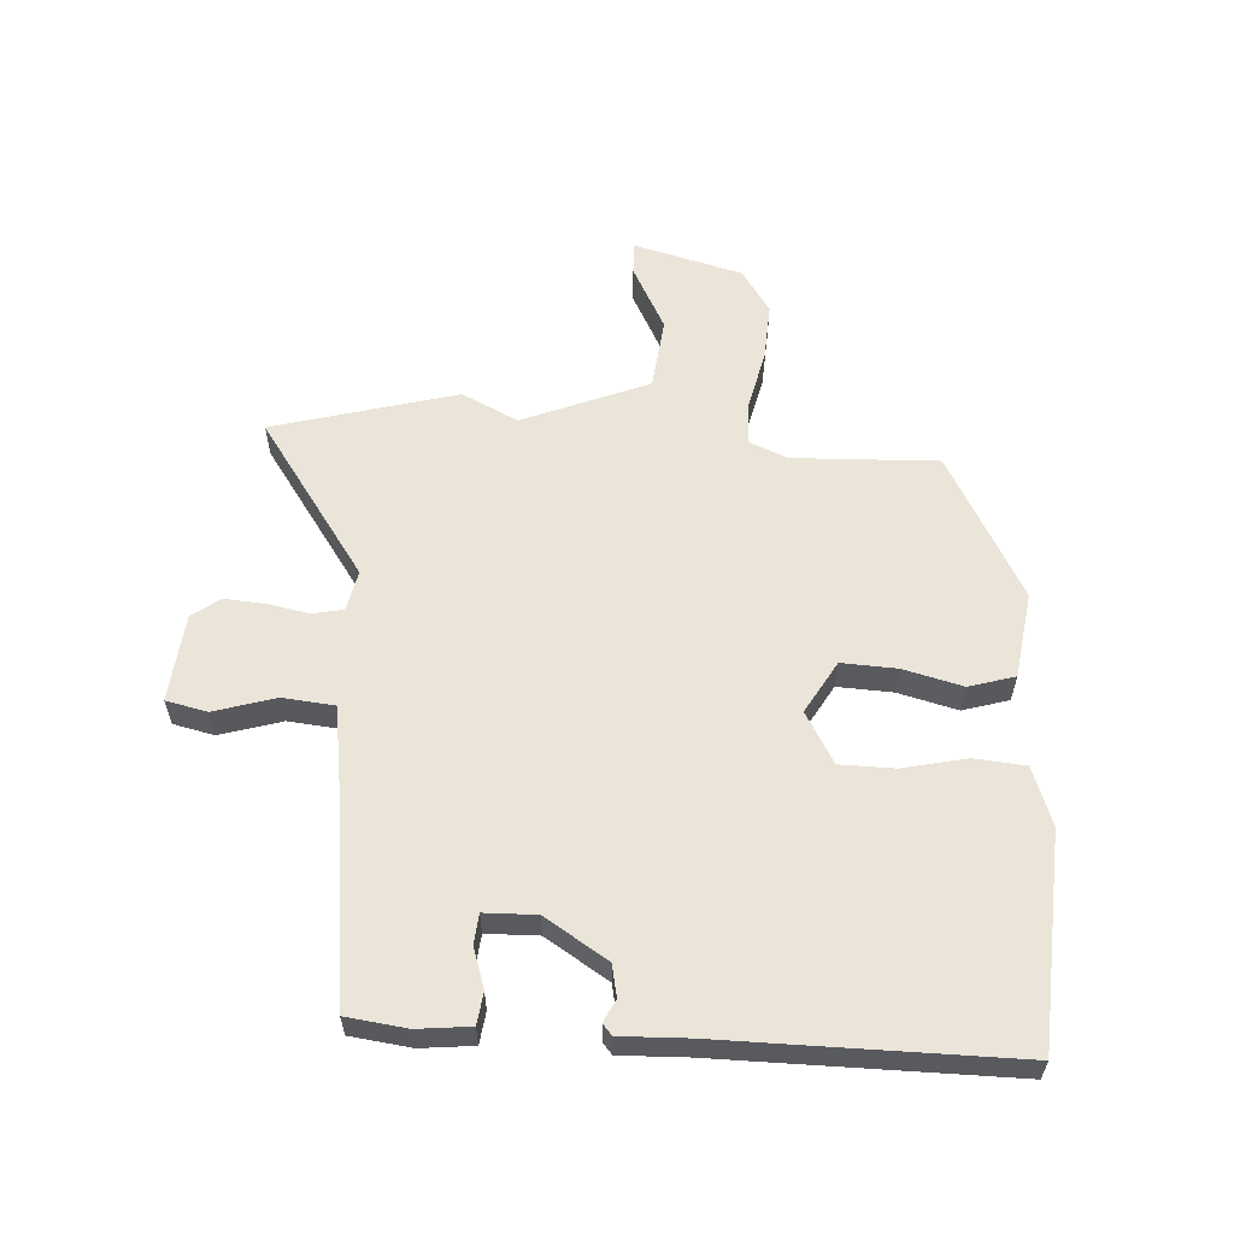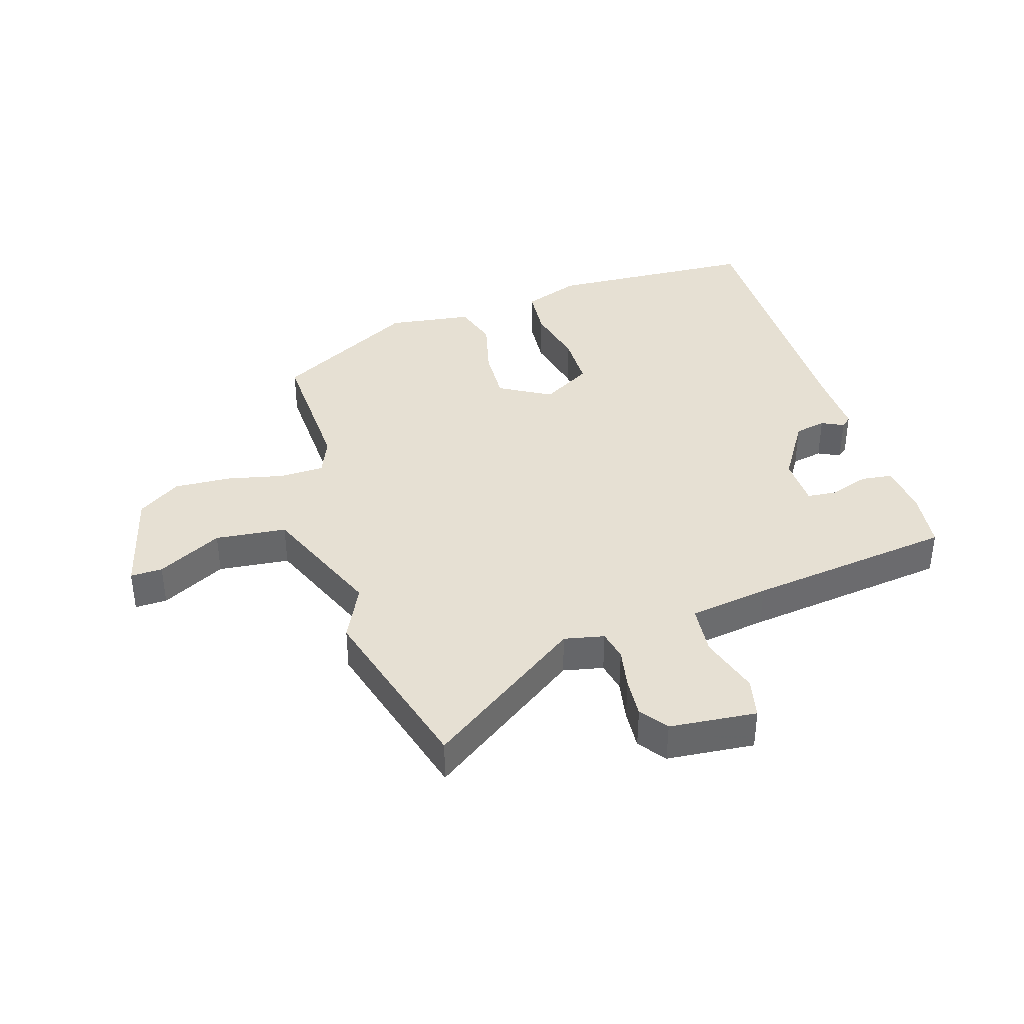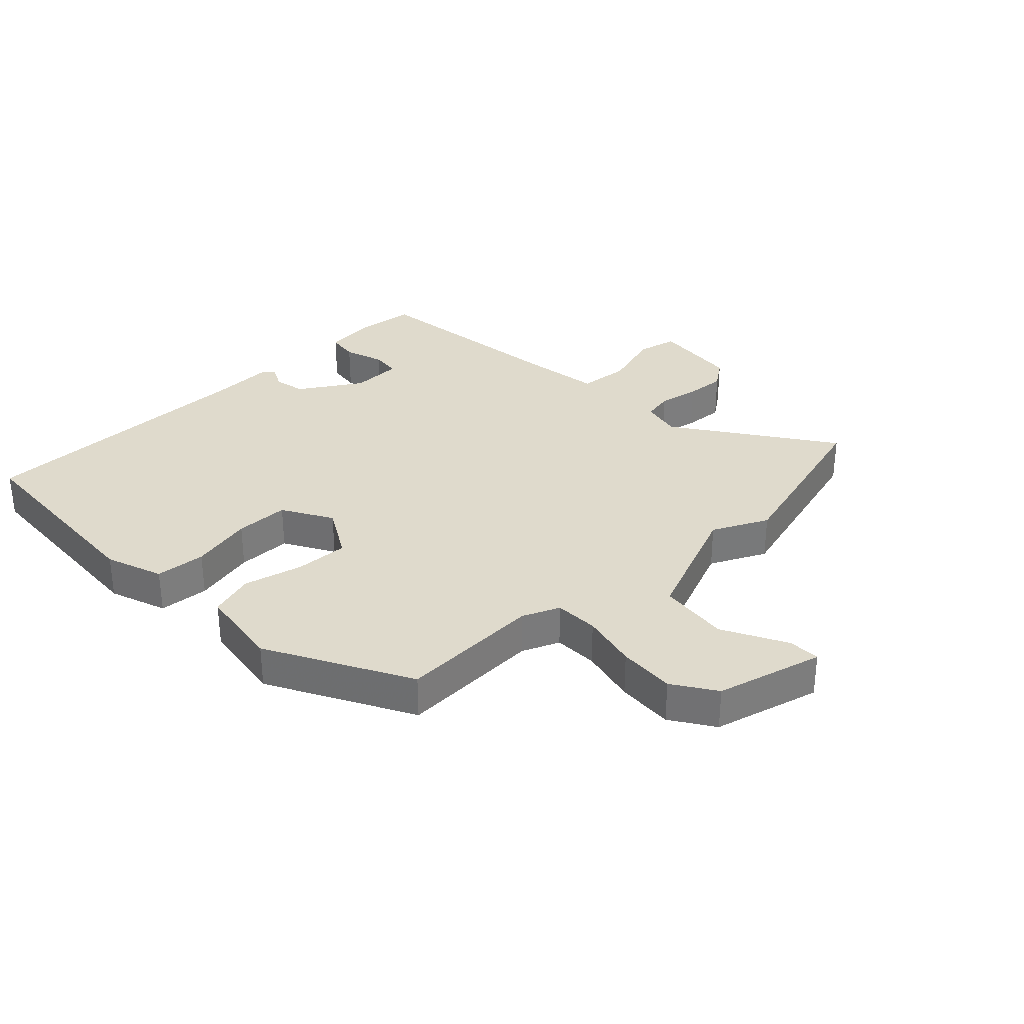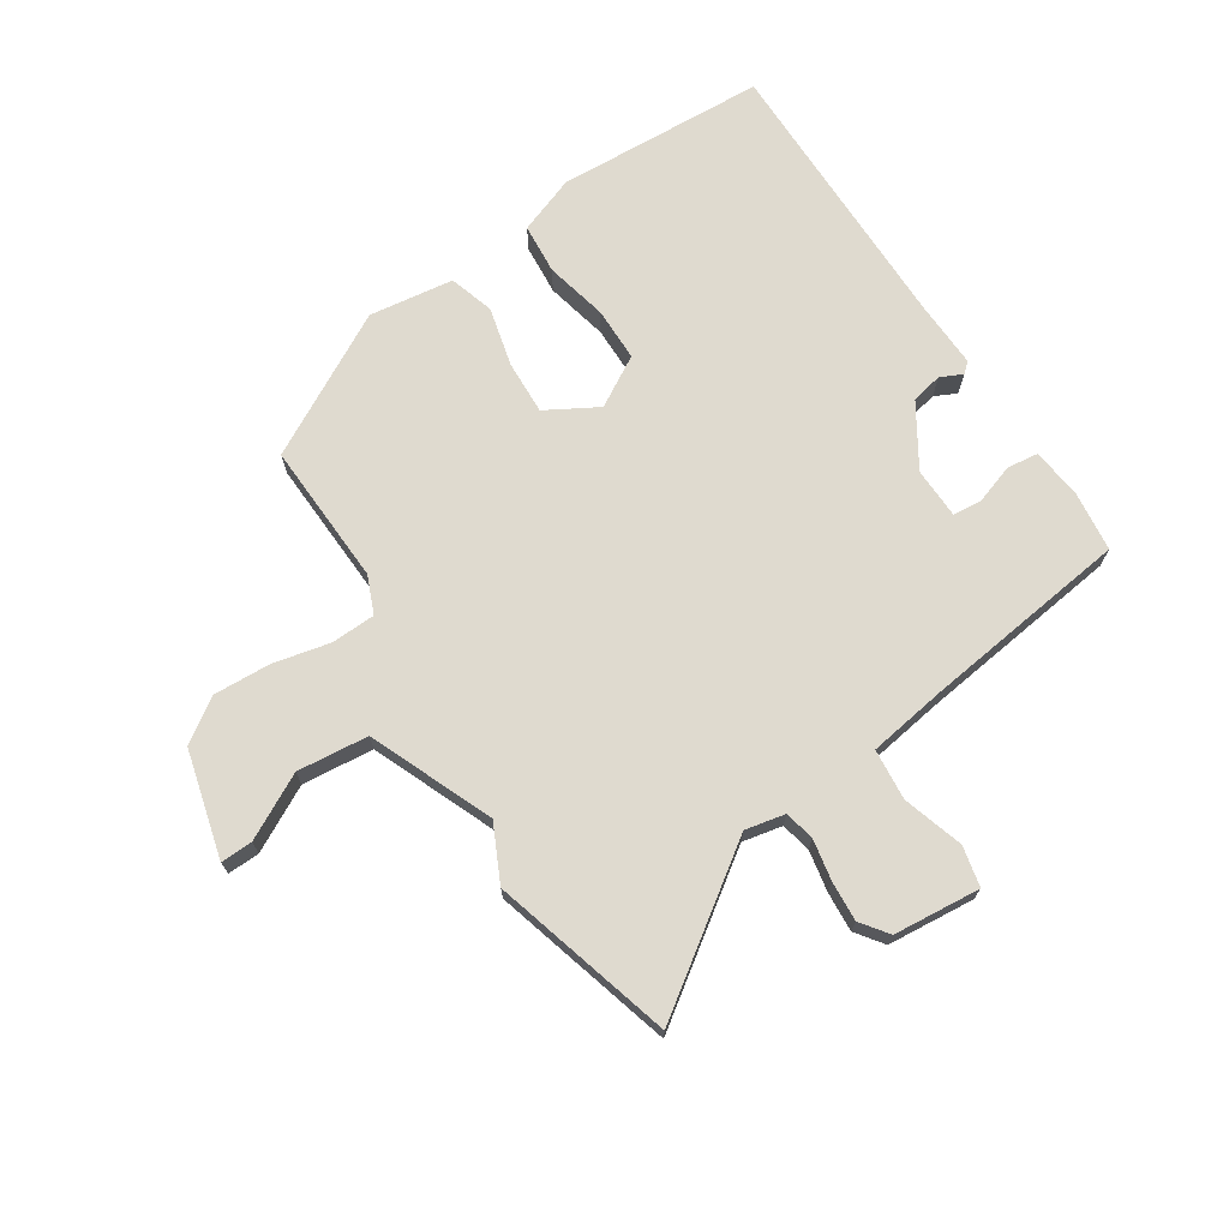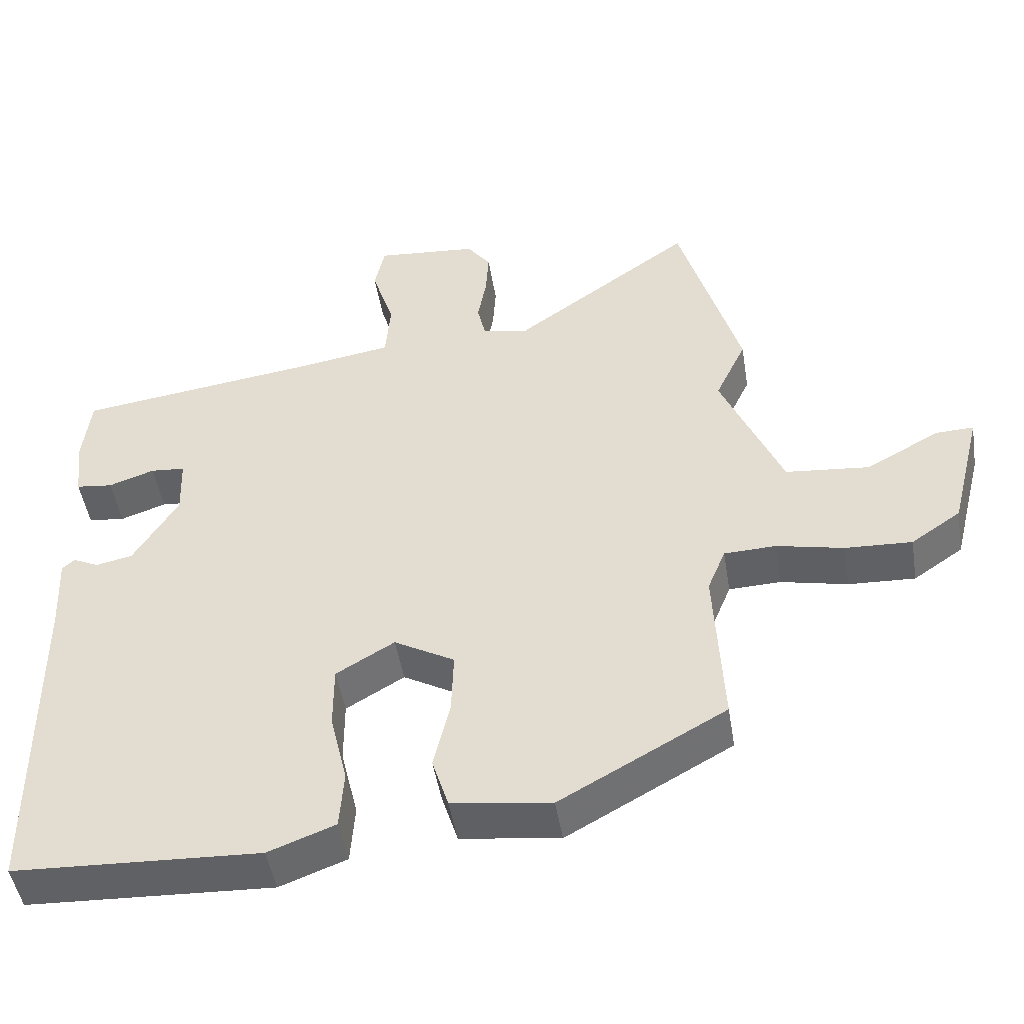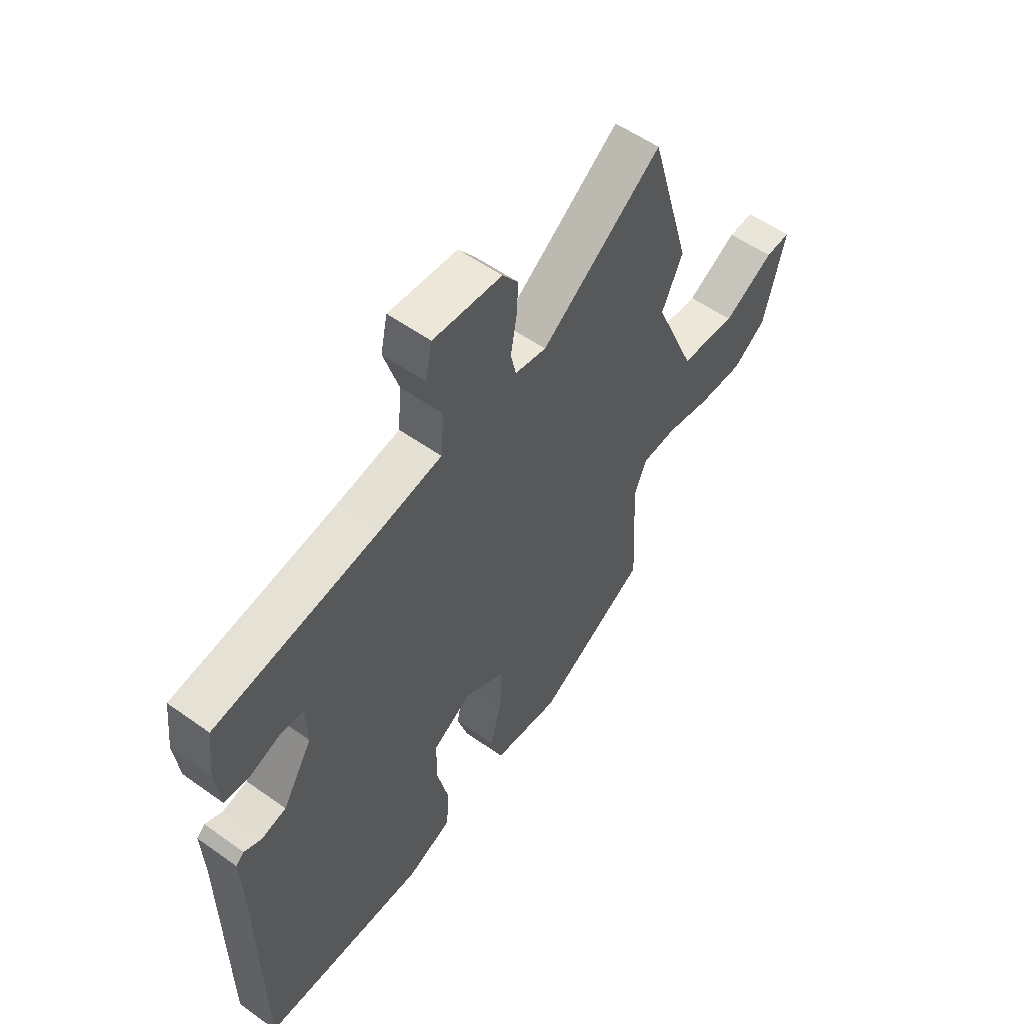
<metadata>
{"format":"obj","ext":"obj","renderer":"f3d","projection":"perspective","resolution":1024,"background":"white","views":[{"elev":58.9,"azim":94.3,"up":"+Y"},{"elev":38.5,"azim":-16.7,"up":"+Y"},{"elev":32.5,"azim":-133.1,"up":"+Y"},{"elev":70.8,"azim":-32.6,"up":"+Y"},{"elev":-47.9,"azim":-170.8,"up":"+Z"},{"elev":55.2,"azim":127.0,"up":"+Z"}]}
</metadata>
<code>
v 0.478 0.07 -0.519
v 0.136 0.07 -0.534
v 0.043 0.07 -0.499
v 0.037 0.07 -0.417
v 0.061 0.07 -0.316
v 0.061 0.07 -0.228
v -0.02 0.07 -0.18
v -0.104 0.07 -0.227
v -0.101 0.07 -0.315
v -0.078 0.07 -0.411
v -0.101 0.07 -0.484
v -0.239 0.07 -0.502
v -0.469 0.07 -0.374
v -0.457 0.07 -0.141
v -0.482 0.07 -0.08
v -0.554 0.07 -0.077
v -0.647 0.07 -0.097
v -0.74 0.07 -0.101
v -0.809 0.07 -0.054
v -0.853 0.07 0.121
v -0.801 0.07 0.119
v -0.697 0.07 0.063
v -0.581 0.07 0.074
v -0.496 0.07 0.274
v -0.539 0.07 0.365
v -0.454 0.07 0.658
v -0.205 0.07 0.48
v -0.14 0.07 0.493
v -0.129 0.07 0.542
v -0.141 0.07 0.609
v -0.145 0.07 0.674
v -0.112 0.07 0.718
v 0.03 0.07 0.73
v 0.044 0.07 0.664
v 0.013 0.07 0.566
v 0.02 0.07 0.483
v 0.15 0.07 0.462
v 0.486 0.07 0.416
v 0.497 0.07 0.319
v 0.487 0.07 0.235
v 0.436 0.07 0.229
v 0.372 0.07 0.251
v 0.324 0.07 0.247
v 0.321 0.07 0.164
v 0.383 0.07 0.063
v 0.434 0.07 0.052
v 0.47 0.07 0.069
v 0.487 0.07 0.054
v 0.482 0.07 -0.054
v 0.478 0 -0.519
v 0.136 0 -0.534
v 0.043 0 -0.499
v 0.037 0 -0.417
v 0.061 0 -0.316
v 0.061 0 -0.228
v -0.02 0 -0.18
v -0.104 0 -0.227
v -0.101 0 -0.315
v -0.078 0 -0.411
v -0.101 0 -0.484
v -0.239 0 -0.502
v -0.469 0 -0.374
v -0.457 0 -0.141
v -0.482 0 -0.08
v -0.554 0 -0.077
v -0.647 0 -0.097
v -0.74 0 -0.101
v -0.809 0 -0.054
v -0.853 0 0.121
v -0.801 0 0.119
v -0.697 0 0.063
v -0.581 0 0.074
v -0.496 0 0.274
v -0.539 0 0.365
v -0.454 0 0.658
v -0.205 0 0.48
v -0.14 0 0.493
v -0.129 0 0.542
v -0.141 0 0.609
v -0.145 0 0.674
v -0.112 0 0.718
v 0.03 0 0.73
v 0.044 0 0.664
v 0.013 0 0.566
v 0.02 0 0.483
v 0.15 0 0.462
v 0.486 0 0.416
v 0.497 0 0.319
v 0.487 0 0.235
v 0.436 0 0.229
v 0.372 0 0.251
v 0.324 0 0.247
v 0.321 0 0.164
v 0.383 0 0.063
v 0.434 0 0.052
v 0.47 0 0.069
v 0.487 0 0.054
v 0.482 0 -0.054
f 46 47 48 49
f 45 46 49 1
f 44 45 1 2
f 43 44 2 3
f 39 40 41 42
f 37 38 39 42
f 36 37 42 43
f 32 33 34 35
f 32 35 36
f 29 30 31 32
f 29 32 36
f 28 29 36 43
f 24 25 26 27
f 23 24 27 28
f 19 20 21 22
f 19 22 23
f 16 17 18 19
f 15 16 19 23
f 11 12 13 14
f 9 10 11 14
f 8 9 14 15
f 7 8 15 23
f 43 3 4 5
f 43 5 6
f 7 23 28 43
f 6 7 43
f 98 97 96 95
f 50 98 95 94
f 51 50 94 93
f 52 51 93 92
f 91 90 89 88
f 91 88 87 86
f 92 91 86 85
f 84 83 82 81
f 85 84 81
f 81 80 79 78
f 85 81 78
f 92 85 78 77
f 76 75 74 73
f 77 76 73 72
f 71 70 69 68
f 72 71 68
f 68 67 66 65
f 72 68 65 64
f 63 62 61 60
f 63 60 59 58
f 64 63 58 57
f 72 64 57 56
f 54 53 52 92
f 55 54 92
f 92 77 72 56
f 92 56 55
f 1 50 51 2
f 2 51 52 3
f 3 52 53 4
f 4 53 54 5
f 5 54 55 6
f 6 55 56 7
f 7 56 57 8
f 8 57 58 9
f 9 58 59 10
f 10 59 60 11
f 11 60 61 12
f 12 61 62 13
f 13 62 63 14
f 14 63 64 15
f 15 64 65 16
f 16 65 66 17
f 17 66 67 18
f 18 67 68 19
f 19 68 69 20
f 20 69 70 21
f 21 70 71 22
f 22 71 72 23
f 23 72 73 24
f 24 73 74 25
f 25 74 75 26
f 26 75 76 27
f 27 76 77 28
f 28 77 78 29
f 29 78 79 30
f 30 79 80 31
f 31 80 81 32
f 32 81 82 33
f 33 82 83 34
f 34 83 84 35
f 35 84 85 36
f 36 85 86 37
f 37 86 87 38
f 38 87 88 39
f 39 88 89 40
f 40 89 90 41
f 41 90 91 42
f 42 91 92 43
f 43 92 93 44
f 44 93 94 45
f 45 94 95 46
f 46 95 96 47
f 47 96 97 48
f 48 97 98 49
f 49 98 50 1

</code>
